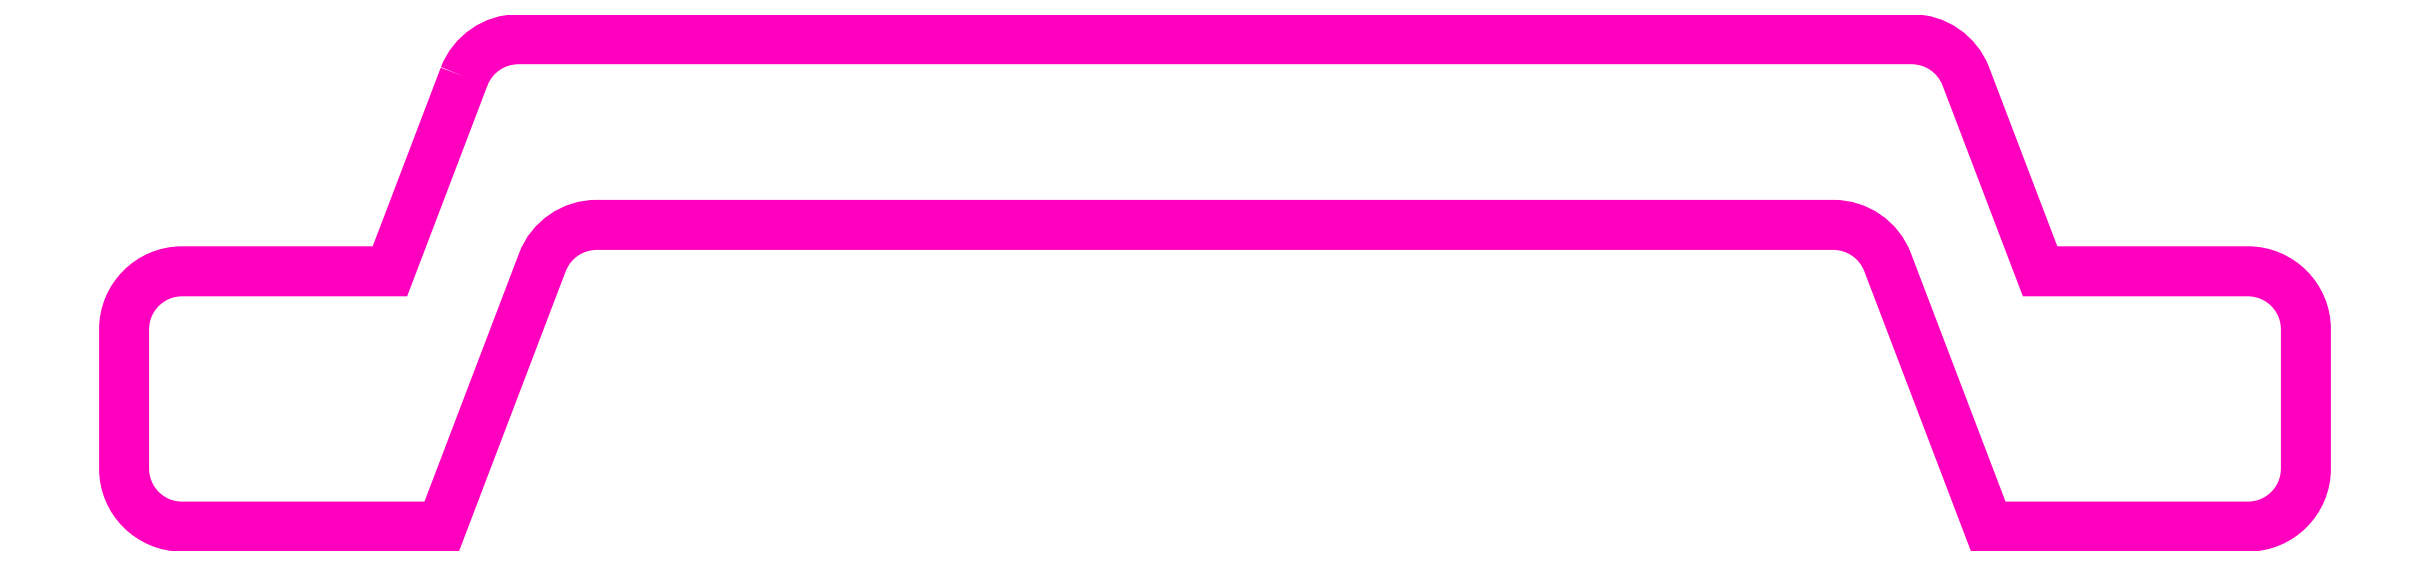
<metadata>
{"format":"dxf","ext":"dxf","renderer":"ezdxf+matplotlib","layout":"modelspace","background":"white","min_lineweight":24,"dpi":150}
</metadata>
<code>
0
SECTION
2
ENTITIES
0
POLYLINE
8
ANA
66
     1
10
0
20
0
30
0
70
     1
0
VERTEX
8
ANA
10
169.5
20
228.5
30
0
0
VERTEX
8
ANA
10
168.8
20
226.9
30
0
0
VERTEX
8
ANA
10
167.1
20
226.9
30
0
42
0.4142
0
VERTEX
8
ANA
10
166.6
20
226.4
30
0
0
VERTEX
8
ANA
10
166.6
20
225.2
30
0
42
0.4142
0
VERTEX
8
ANA
10
167.1
20
224.7
30
0
0
VERTEX
8
ANA
10
169.3
20
224.7
30
0
0
VERTEX
8
ANA
10
170.2
20
226.9
30
0
42
-0.3112
0
VERTEX
8
ANA
10
170.6
20
227.3
30
0
0
VERTEX
8
ANA
10
176
20
227.3
30
0
0
VERTEX
8
ANA
10
181.3
20
227.3
30
0
42
-0.3112
0
VERTEX
8
ANA
10
181.7
20
226.9
30
0
0
VERTEX
8
ANA
10
182.6
20
224.7
30
0
0
VERTEX
8
ANA
10
184.9
20
224.7
30
0
42
0.4142
0
VERTEX
8
ANA
10
185.4
20
225.2
30
0
0
VERTEX
8
ANA
10
185.4
20
226.4
30
0
42
0.4142
0
VERTEX
8
ANA
10
184.9
20
226.9
30
0
0
VERTEX
8
ANA
10
183.1
20
226.9
30
0
0
VERTEX
8
ANA
10
182.4
20
228.5
30
0
42
0.3112
0
VERTEX
8
ANA
10
182
20
228.9
30
0
0
VERTEX
8
ANA
10
169.9
20
228.9
30
0
42
0.3112
0
SEQEND
8
ANA
0
ENDSEC
0
EOF

</code>
